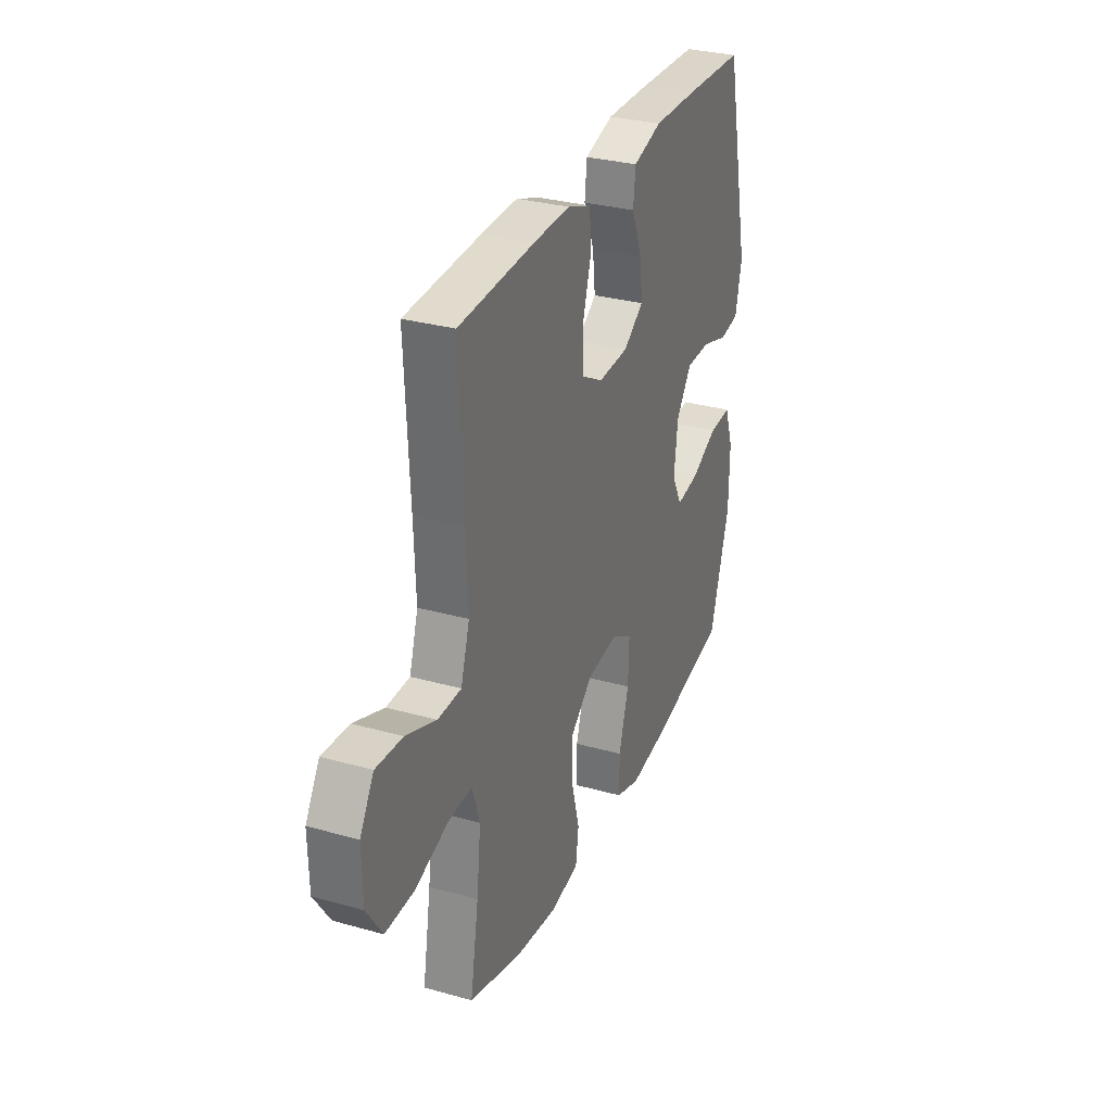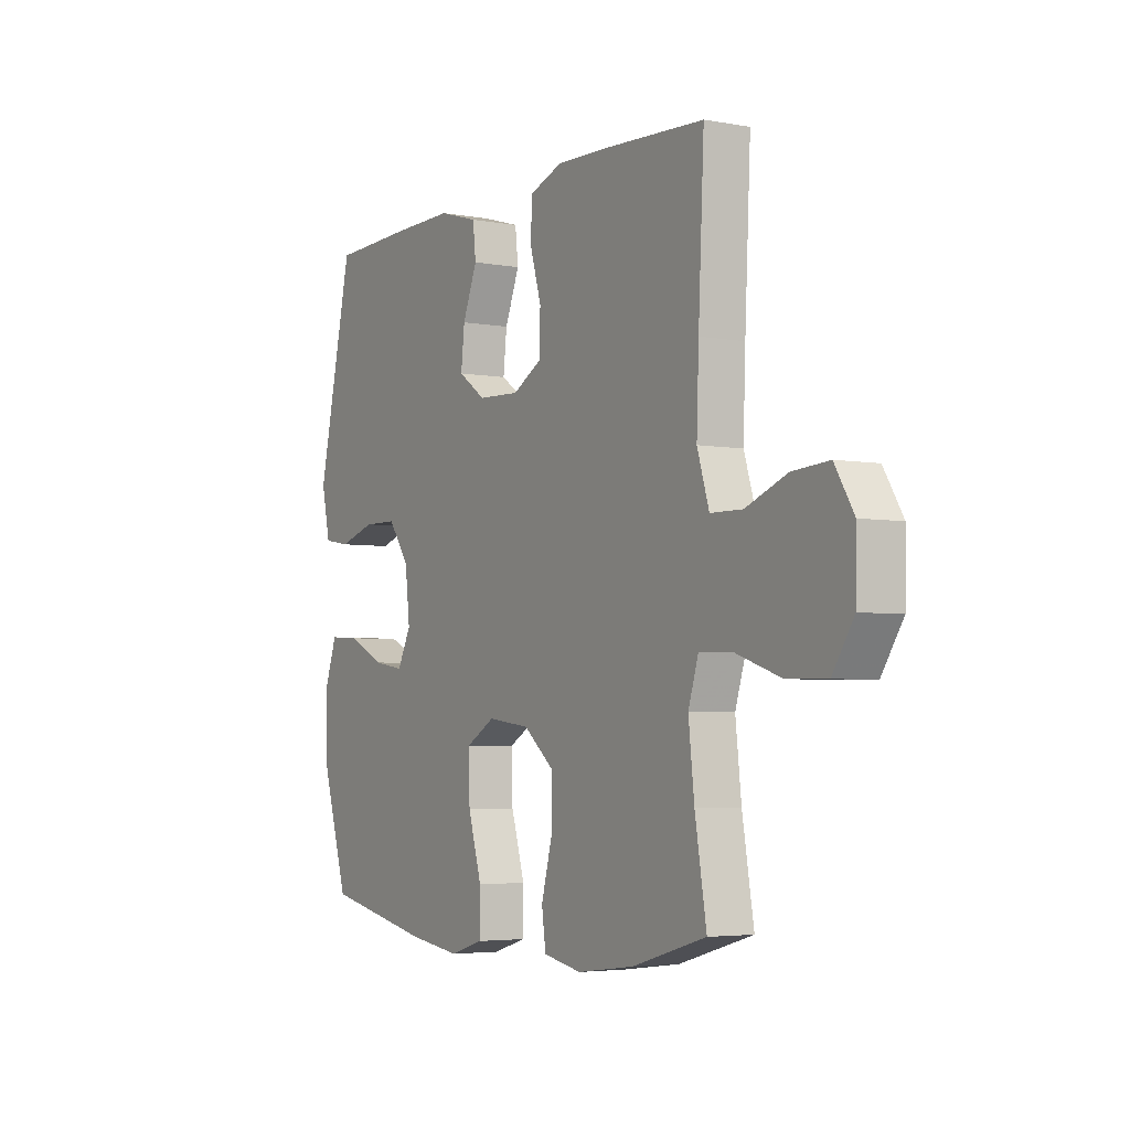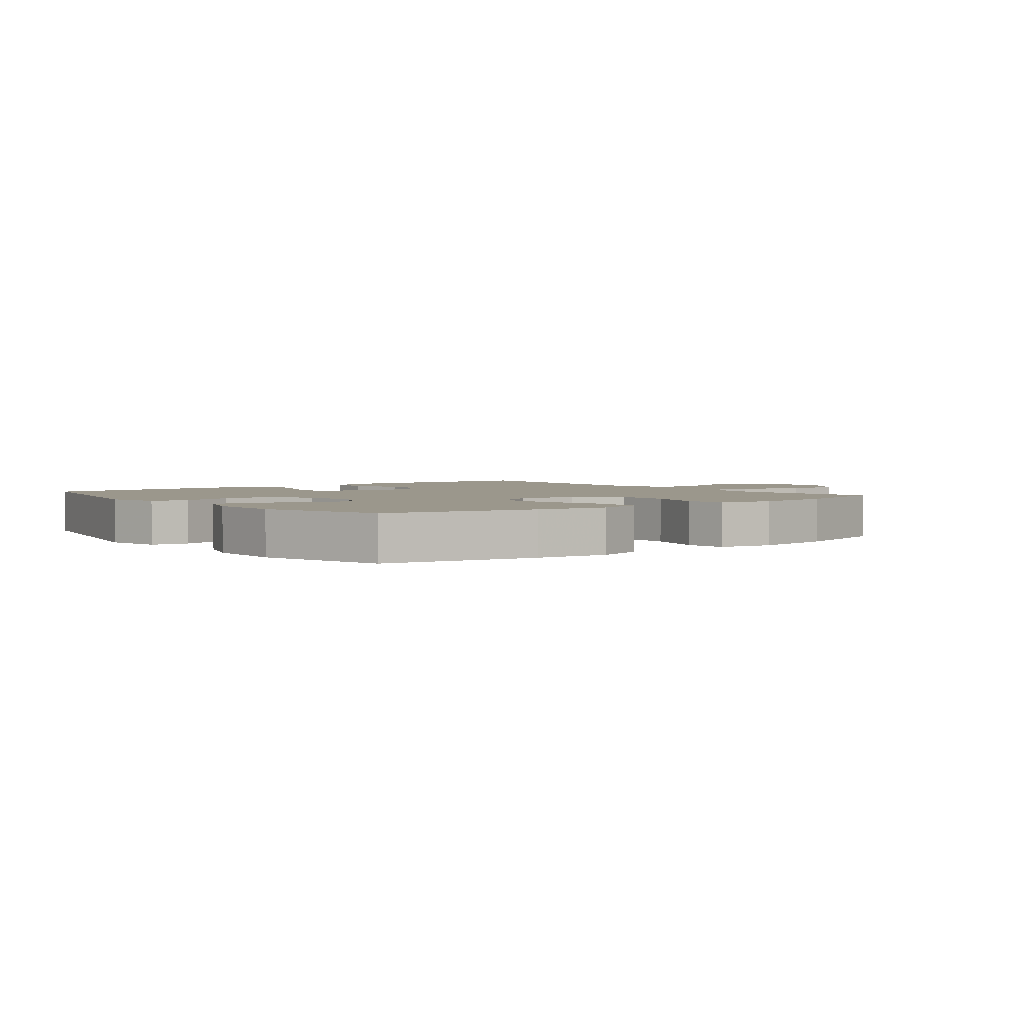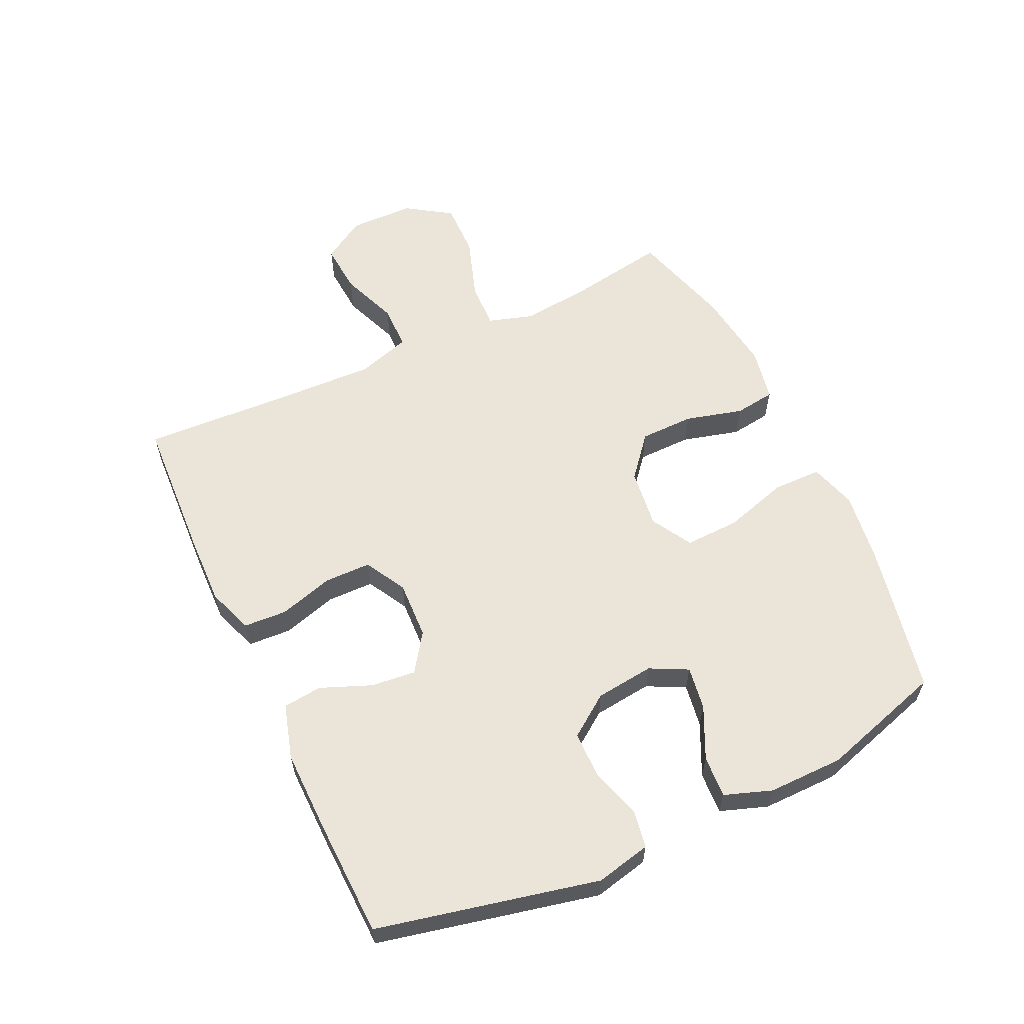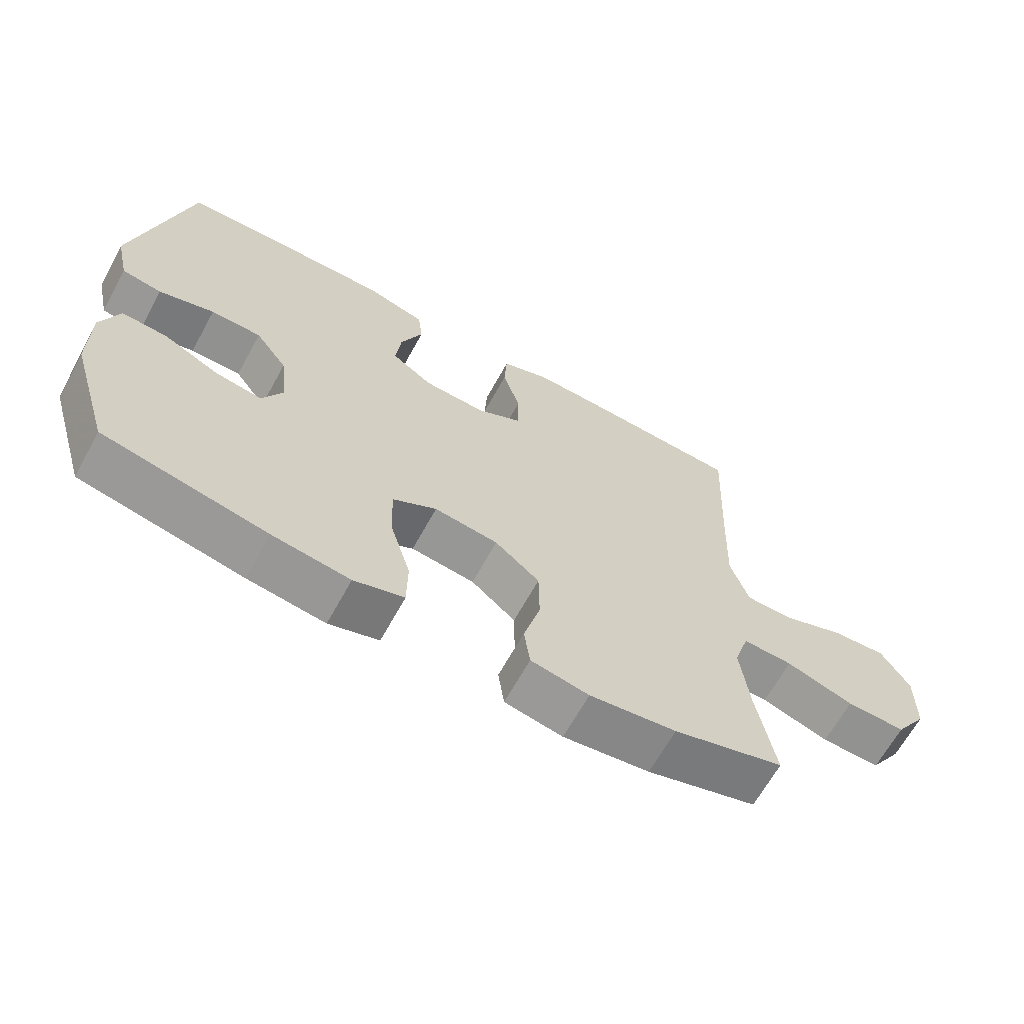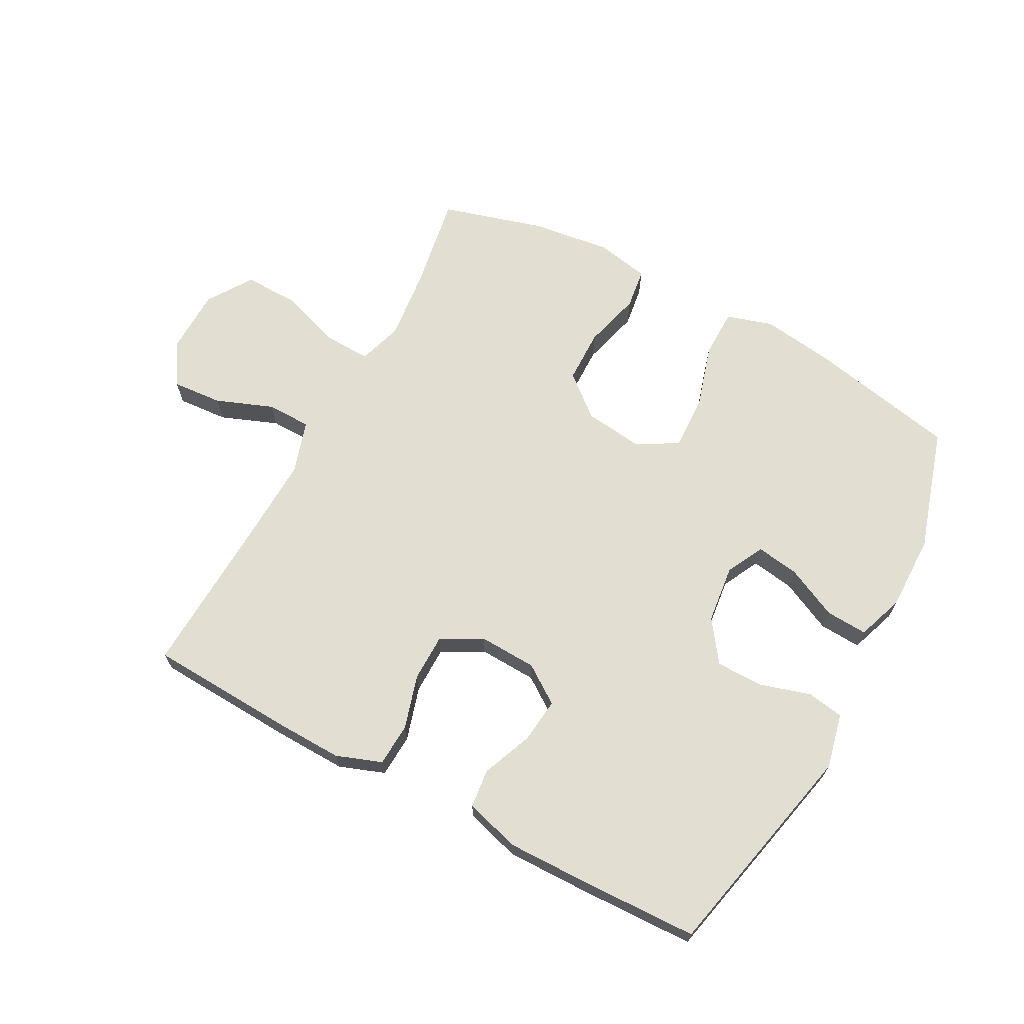
<metadata>
{"format":"obj","ext":"obj","renderer":"f3d","projection":"perspective","resolution":1024,"background":"white","views":[{"elev":30.8,"azim":-68.0,"up":"+Z"},{"elev":-4.1,"azim":-121.0,"up":"+Z"},{"elev":2.8,"azim":141.8,"up":"+Y"},{"elev":59.5,"azim":64.9,"up":"+Y"},{"elev":-65.7,"azim":151.2,"up":"+Z"},{"elev":67.5,"azim":28.2,"up":"+Y"}]}
</metadata>
<code>
v 0.5 0.07 0.5
v 0.58 0.07 0.142
v 0.56 0.07 0.053
v 0.5 0.07 0.043
v 0.417 0.07 0.068
v 0.341 0.07 0.067
v 0.293 0.07 0
v 0.282 0.07 -0.095
v 0.313 0.07 -0.156
v 0.383 0.07 -0.145
v 0.467 0.07 -0.105
v 0.535 0.07 -0.101
v 0.562 0.07 -0.177
v 0.561 0.07 -0.3
v 0.5 0.07 -0.5
v 0.255 0.07 -0.55
v 0.139 0.07 -0.566
v 0.064 0.07 -0.543
v 0.063 0.07 -0.464
v 0.094 0.07 -0.36
v 0.097 0.07 -0.271
v 0.031 0.07 -0.233
v -0.065 0.07 -0.245
v -0.132 0.07 -0.301
v -0.133 0.07 -0.389
v -0.108 0.07 -0.482
v -0.117 0.07 -0.548
v -0.204 0.07 -0.565
v -0.334 0.07 -0.548
v -0.5 0.07 -0.5
v -0.474 0.07 -0.346
v -0.461 0.07 -0.229
v -0.484 0.07 -0.156
v -0.559 0.07 -0.159
v -0.66 0.07 -0.193
v -0.749 0.07 -0.195
v -0.797 0.07 -0.122
v -0.799 0.07 -0.017
v -0.756 0.07 0.053
v -0.674 0.07 0.047
v -0.581 0.07 0.011
v -0.509 0.07 0.012
v -0.482 0.07 0.098
v -0.487 0.07 0.232
v -0.5 0.07 0.5
v -0.268 0.07 0.512
v -0.154 0.07 0.515
v -0.08 0.07 0.488
v -0.076 0.07 0.418
v -0.102 0.07 0.33
v -0.101 0.07 0.254
v -0.034 0.07 0.217
v 0.06 0.07 0.221
v 0.122 0.07 0.264
v 0.114 0.07 0.337
v 0.081 0.07 0.419
v 0.088 0.07 0.482
v 0.177 0.07 0.508
v 0.314 0.07 0.506
v 0.5 0 0.5
v 0.58 0 0.142
v 0.56 0 0.053
v 0.5 0 0.043
v 0.417 0 0.068
v 0.341 0 0.067
v 0.293 0 0
v 0.282 0 -0.095
v 0.313 0 -0.156
v 0.383 0 -0.145
v 0.467 0 -0.105
v 0.535 0 -0.101
v 0.562 0 -0.177
v 0.561 0 -0.3
v 0.5 0 -0.5
v 0.255 0 -0.55
v 0.139 0 -0.566
v 0.064 0 -0.543
v 0.063 0 -0.464
v 0.094 0 -0.36
v 0.097 0 -0.271
v 0.031 0 -0.233
v -0.065 0 -0.245
v -0.132 0 -0.301
v -0.133 0 -0.389
v -0.108 0 -0.482
v -0.117 0 -0.548
v -0.204 0 -0.565
v -0.334 0 -0.548
v -0.5 0 -0.5
v -0.474 0 -0.346
v -0.461 0 -0.229
v -0.484 0 -0.156
v -0.559 0 -0.159
v -0.66 0 -0.193
v -0.749 0 -0.195
v -0.797 0 -0.122
v -0.799 0 -0.017
v -0.756 0 0.053
v -0.674 0 0.047
v -0.581 0 0.011
v -0.509 0 0.012
v -0.482 0 0.098
v -0.487 0 0.232
v -0.5 0 0.5
v -0.268 0 0.512
v -0.154 0 0.515
v -0.08 0 0.488
v -0.076 0 0.418
v -0.102 0 0.33
v -0.101 0 0.254
v -0.034 0 0.217
v 0.06 0 0.221
v 0.122 0 0.264
v 0.114 0 0.337
v 0.081 0 0.419
v 0.088 0 0.482
v 0.177 0 0.508
v 0.314 0 0.506
f 55 56 57 58
f 54 55 58 59
f 47 48 49 50
f 47 50 51
f 44 45 46 47
f 43 44 47 51
f 42 43 51 52
f 38 39 40 41
f 38 41 42
f 37 38 42
f 34 35 36 37
f 33 34 37 42
f 32 33 42 52
f 28 29 30 31
f 25 26 27 28
f 24 25 28 31
f 23 24 31 32
f 17 18 19 20
f 17 20 21
f 16 17 21
f 15 16 21
f 14 15 21 22
f 10 11 12 13
f 9 10 13 14
f 2 3 4 5
f 2 5 6
f 54 59 1 2
f 53 54 2 6
f 52 53 6 7
f 22 23 32 52
f 22 52 7 8
f 9 14 22
f 8 9 22
f 117 116 115 114
f 118 117 114 113
f 109 108 107 106
f 110 109 106
f 106 105 104 103
f 110 106 103 102
f 111 110 102 101
f 100 99 98 97
f 101 100 97
f 101 97 96
f 96 95 94 93
f 101 96 93 92
f 111 101 92 91
f 90 89 88 87
f 87 86 85 84
f 90 87 84 83
f 91 90 83 82
f 79 78 77 76
f 80 79 76
f 80 76 75
f 80 75 74
f 81 80 74 73
f 72 71 70 69
f 73 72 69 68
f 64 63 62 61
f 65 64 61
f 61 60 118 113
f 65 61 113 112
f 66 65 112 111
f 111 91 82 81
f 67 66 111 81
f 81 73 68
f 81 68 67
f 1 60 61 2
f 2 61 62 3
f 3 62 63 4
f 4 63 64 5
f 5 64 65 6
f 6 65 66 7
f 7 66 67 8
f 8 67 68 9
f 9 68 69 10
f 10 69 70 11
f 11 70 71 12
f 12 71 72 13
f 13 72 73 14
f 14 73 74 15
f 15 74 75 16
f 16 75 76 17
f 17 76 77 18
f 18 77 78 19
f 19 78 79 20
f 20 79 80 21
f 21 80 81 22
f 22 81 82 23
f 23 82 83 24
f 24 83 84 25
f 25 84 85 26
f 26 85 86 27
f 27 86 87 28
f 28 87 88 29
f 29 88 89 30
f 30 89 90 31
f 31 90 91 32
f 32 91 92 33
f 33 92 93 34
f 34 93 94 35
f 35 94 95 36
f 36 95 96 37
f 37 96 97 38
f 38 97 98 39
f 39 98 99 40
f 40 99 100 41
f 41 100 101 42
f 42 101 102 43
f 43 102 103 44
f 44 103 104 45
f 45 104 105 46
f 46 105 106 47
f 47 106 107 48
f 48 107 108 49
f 49 108 109 50
f 50 109 110 51
f 51 110 111 52
f 52 111 112 53
f 53 112 113 54
f 54 113 114 55
f 55 114 115 56
f 56 115 116 57
f 57 116 117 58
f 58 117 118 59
f 59 118 60 1

</code>
